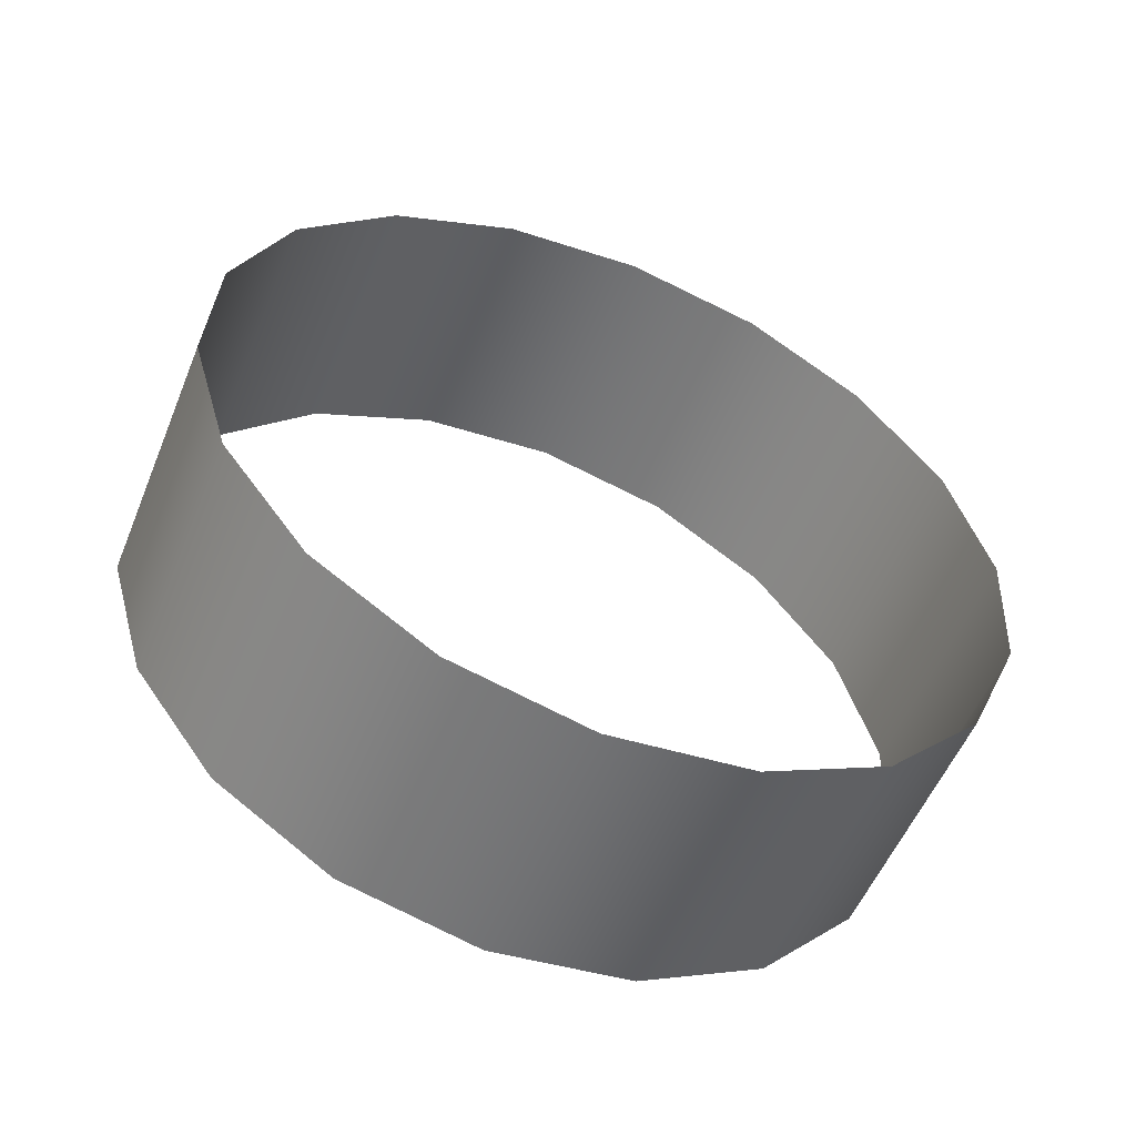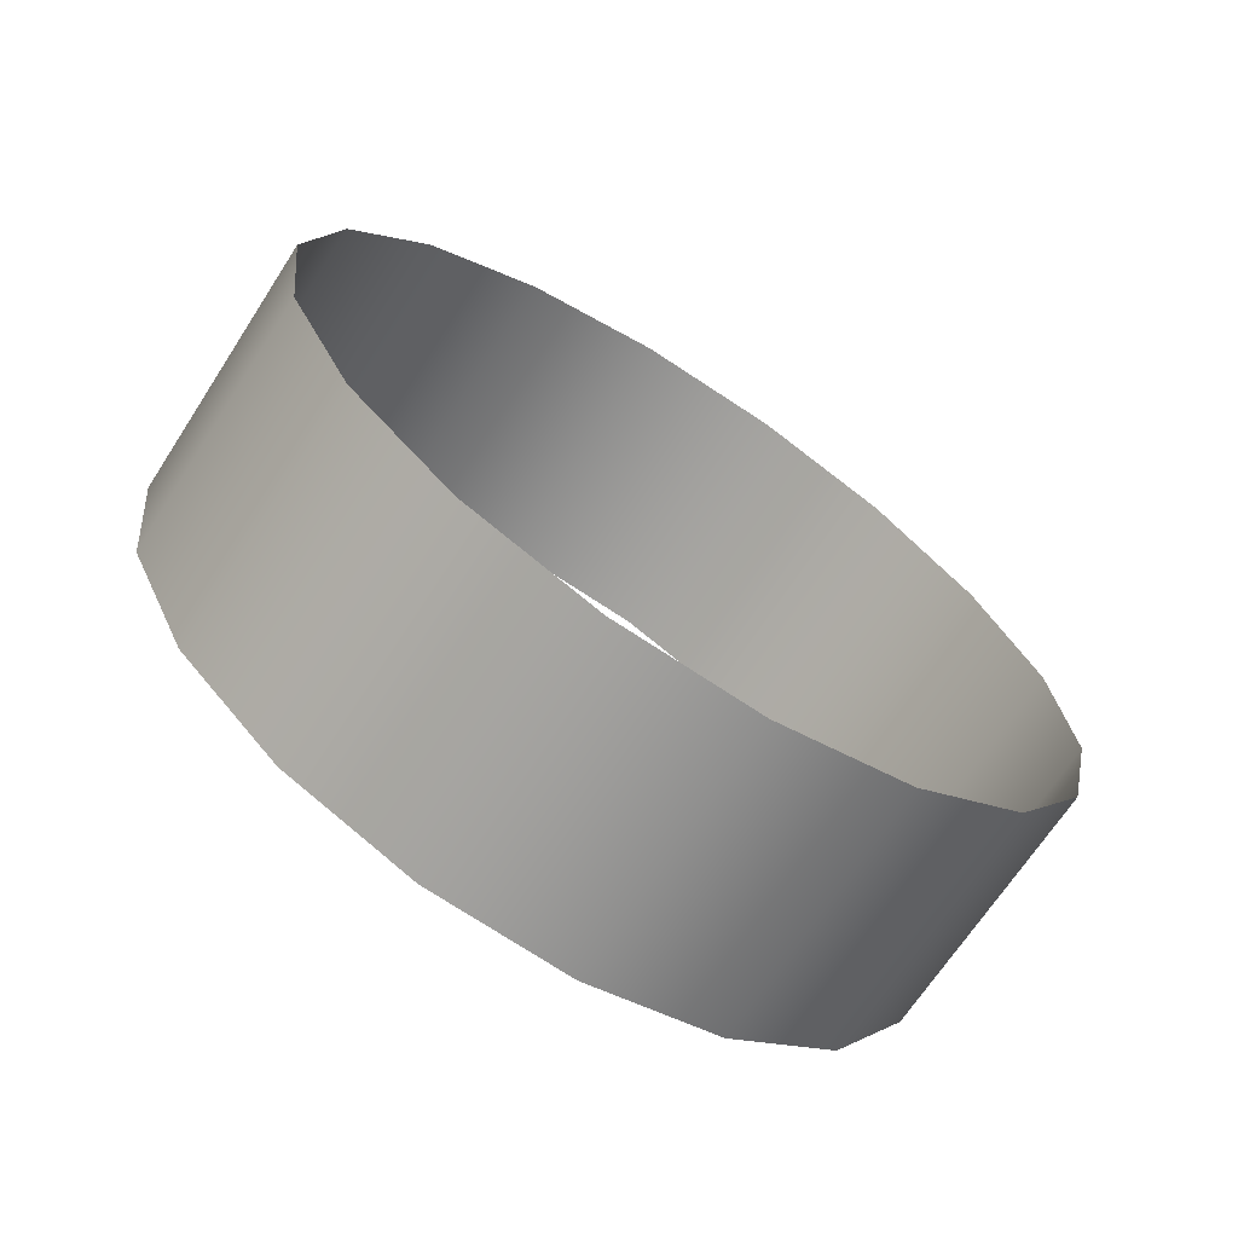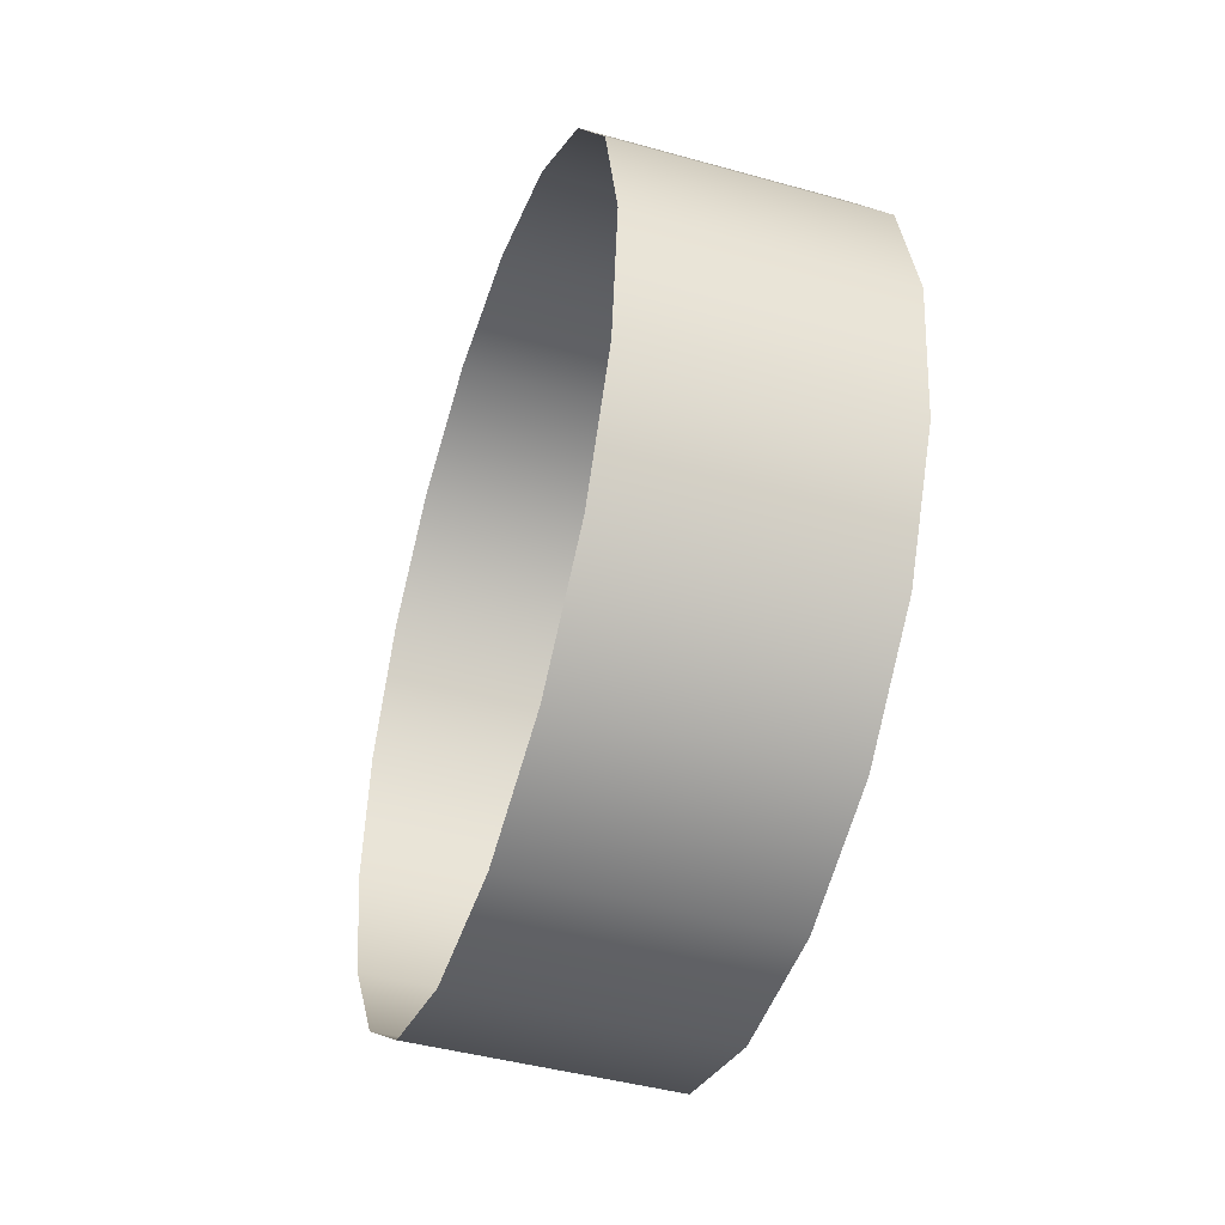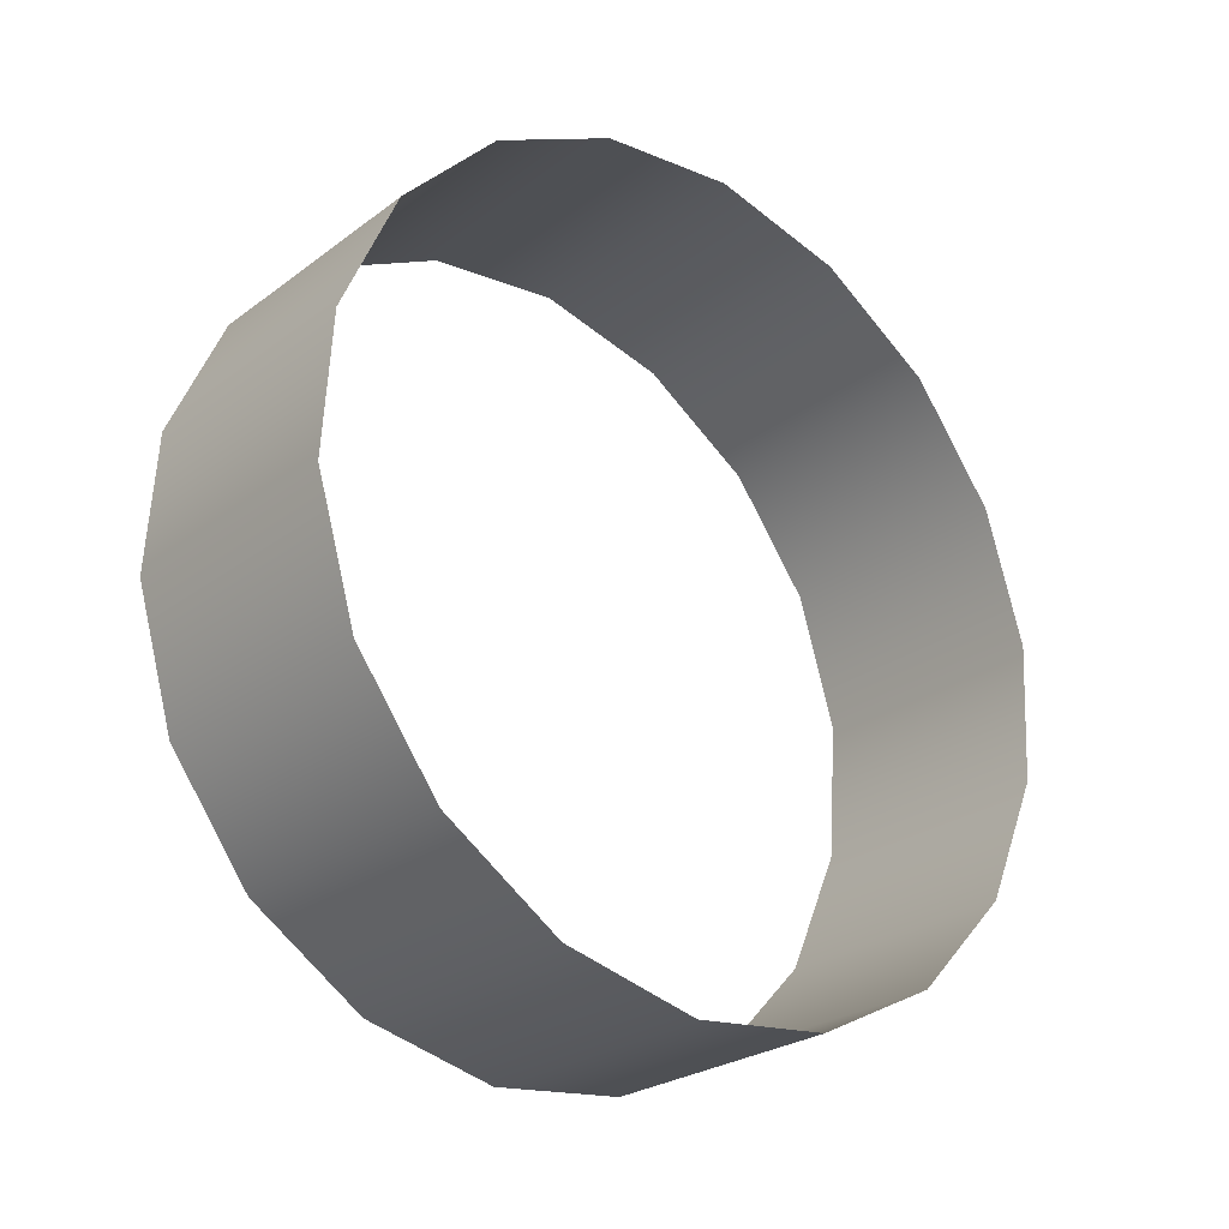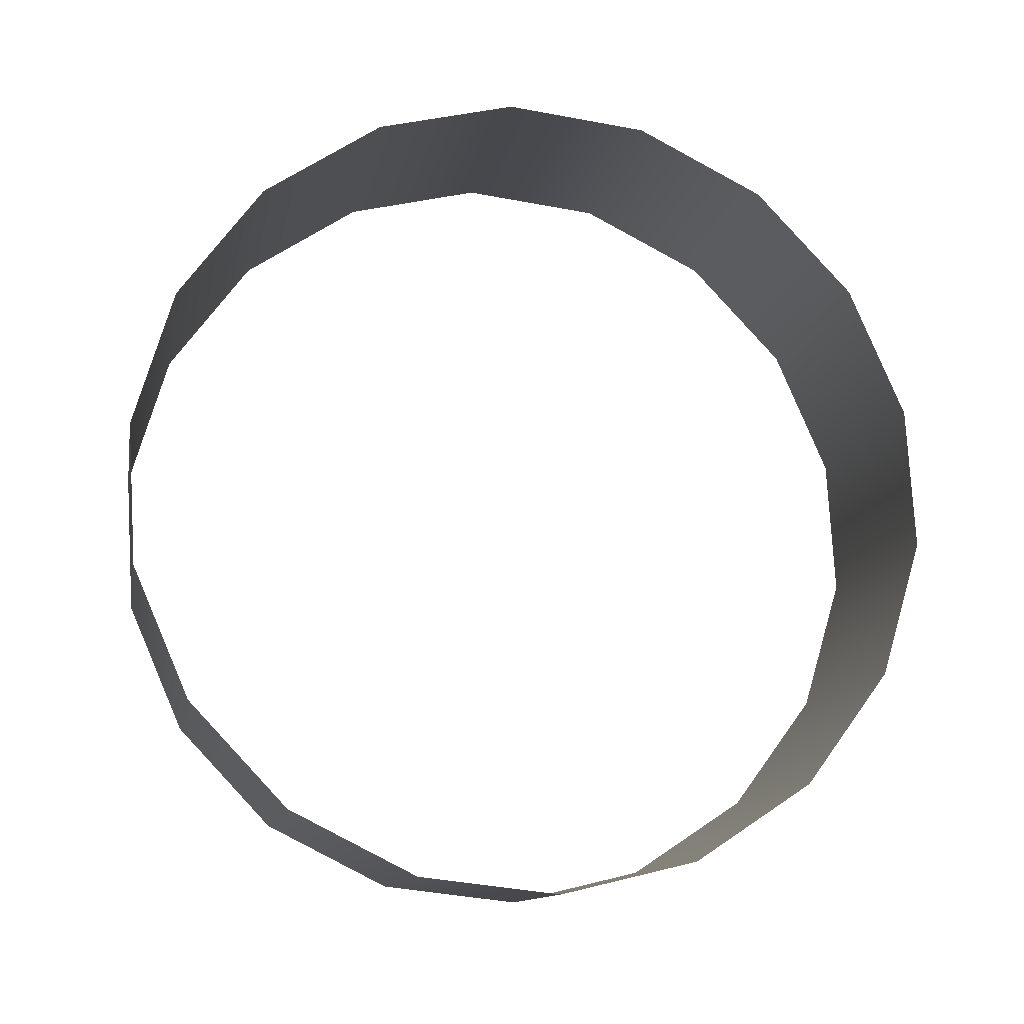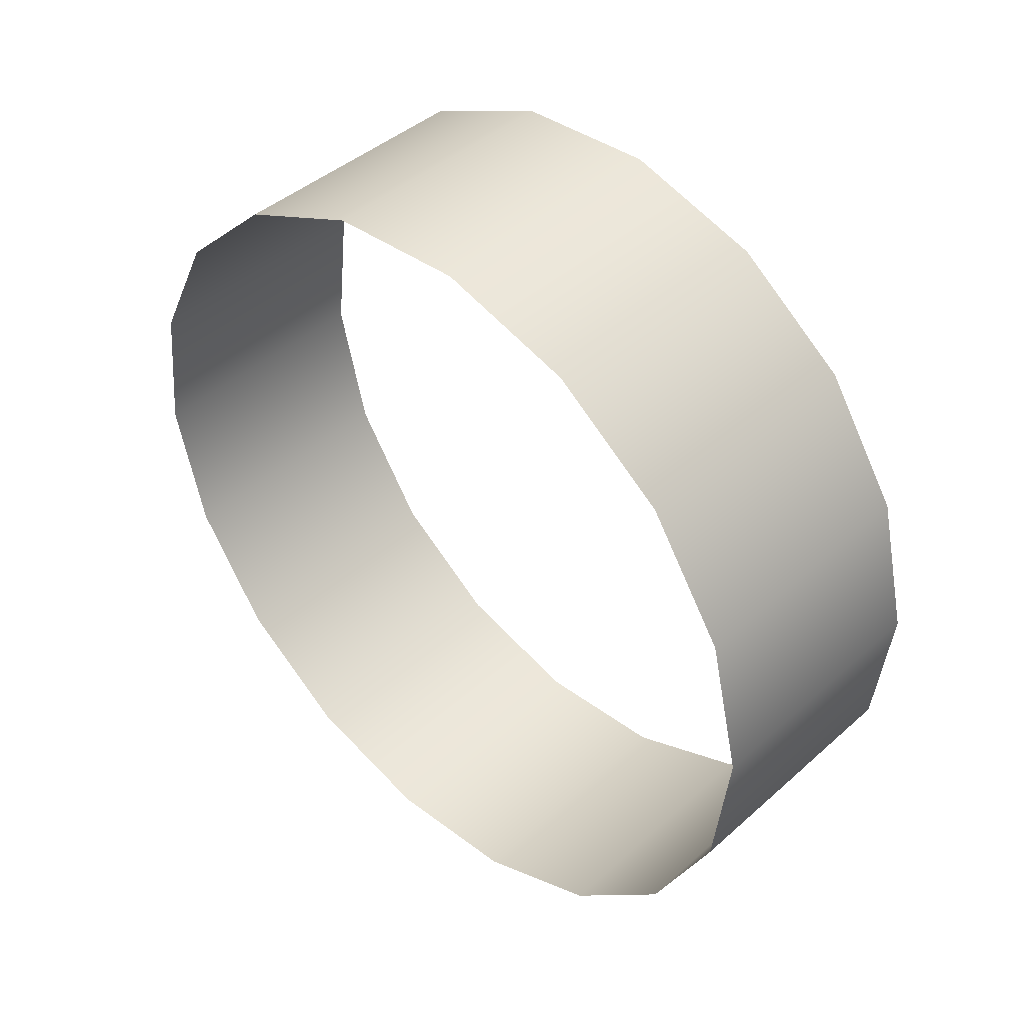
<metadata>
{"format":"obj","ext":"obj","renderer":"f3d","projection":"perspective","resolution":1024,"background":"white","views":[{"elev":-54.6,"azim":-112.2,"up":"+Y"},{"elev":-68.4,"azim":-123.0,"up":"+Z"},{"elev":-44.2,"azim":161.9,"up":"+Z"},{"elev":-25.9,"azim":-130.6,"up":"+Y"},{"elev":-12.1,"azim":79.6,"up":"+Y"},{"elev":43.1,"azim":133.7,"up":"+Z"}]}
</metadata>
<code>
o Mesh_90
v -0.4298 1.022 0.3389
v -0.4424 1.016 0.3409
v -0.4424 1.022 0.3389
v -0.4298 1.016 0.3409
v -0.4298 1.029 0.3393
v -0.4424 1.029 0.3393
v -0.4424 1.035 0.3421
v -0.4298 1.035 0.3421
v -0.4298 1.041 0.3469
v -0.4424 1.041 0.3469
v -0.4424 1.044 0.3531
v -0.4298 1.044 0.3531
v -0.4424 1.044 0.36
v -0.4298 1.044 0.3531
v -0.4424 1.044 0.3531
v -0.4298 1.044 0.36
v -0.4424 1.043 0.3668
v -0.4298 1.043 0.3668
v -0.4424 1.039 0.3725
v -0.4298 1.039 0.3725
v -0.4424 1.033 0.3767
v -0.4298 1.033 0.3767
v -0.4424 1.027 0.3787
v -0.4298 1.027 0.3787
v -0.4424 1.02 0.3782
v -0.4298 1.02 0.3782
v -0.4424 1.013 0.3755
v -0.4298 1.013 0.3755
v -0.4424 1.008 0.3707
v -0.4298 1.008 0.3707
v -0.4424 1.005 0.3645
v -0.4298 1.005 0.3645
v -0.4424 1.004 0.3576
v -0.4298 1.004 0.3576
v -0.4424 1.006 0.3508
v -0.4298 1.006 0.3508
v -0.4424 1.01 0.345
v -0.4298 1.01 0.345
f 1 2 3
f 2 1 4
f 5 3 6
f 3 5 1
f 7 5 6
f 5 7 8
f 9 7 10
f 7 9 8
f 11 12 10
f 9 10 12
f 13 14 15
f 14 13 16
f 17 18 13
f 16 13 18
f 19 20 17
f 18 17 20
f 21 20 19
f 20 21 22
f 23 24 21
f 22 21 24
f 25 24 23
f 24 25 26
f 27 26 25
f 26 27 28
f 29 30 27
f 28 27 30
f 31 30 29
f 30 31 32
f 33 32 31
f 32 33 34
f 35 36 33
f 34 33 36
f 37 38 35
f 36 35 38
f 4 37 2
f 37 4 38

</code>
